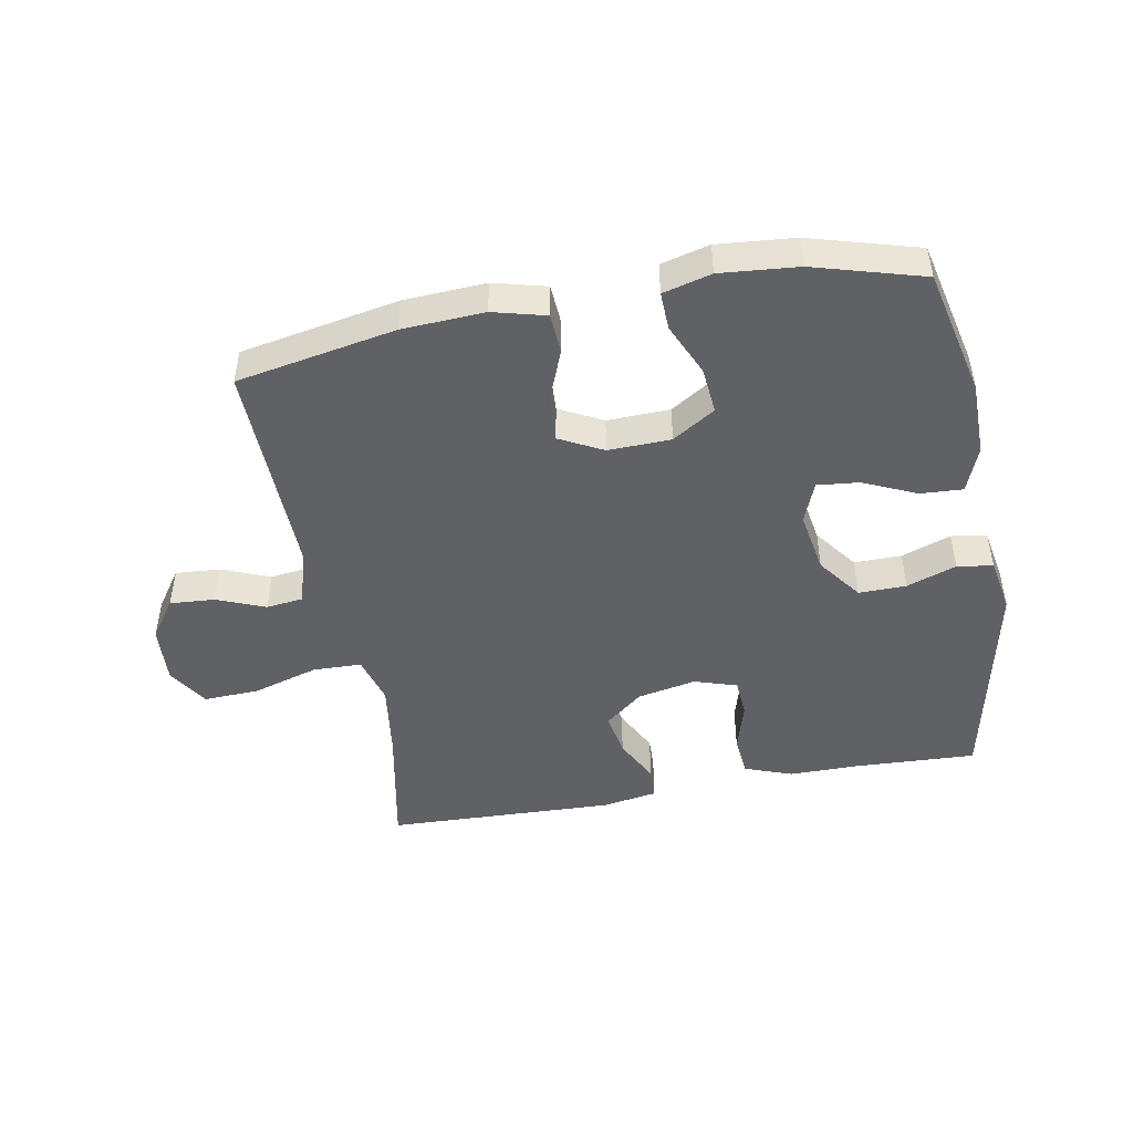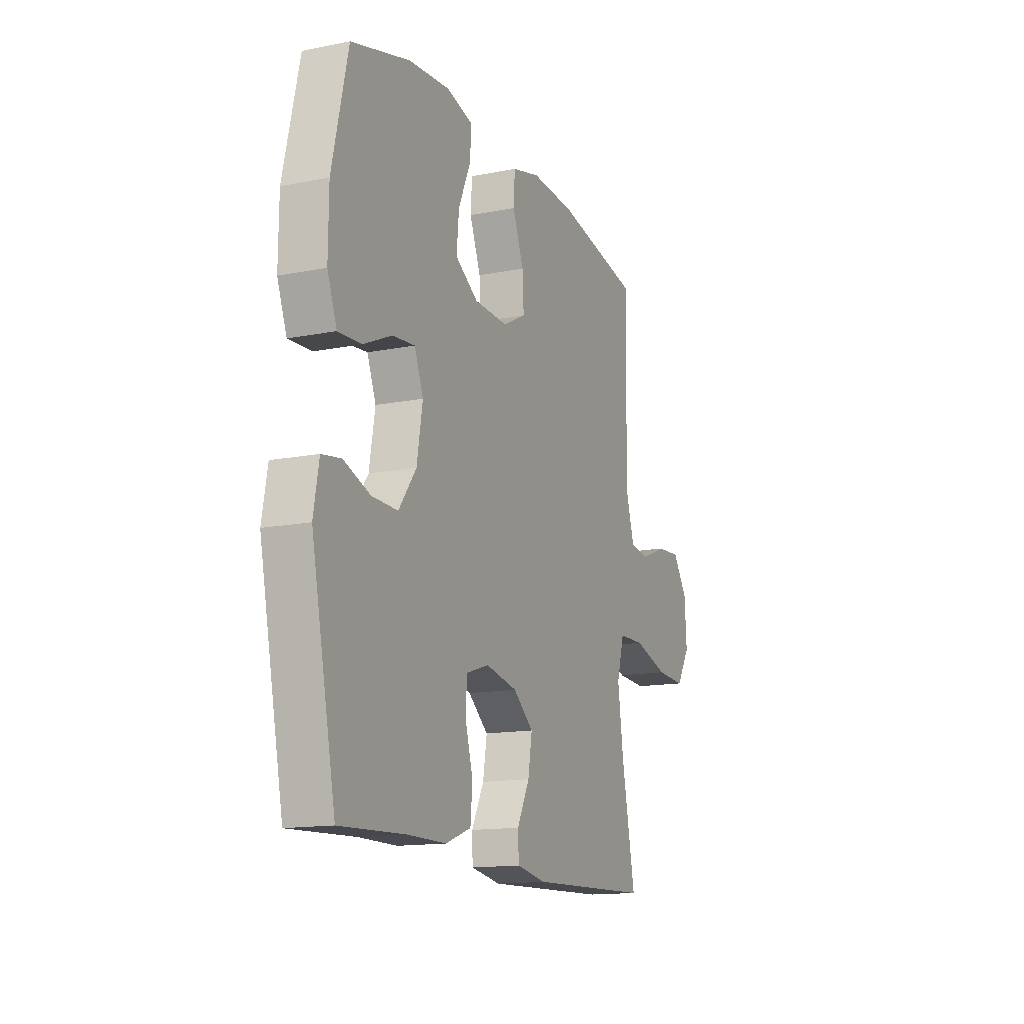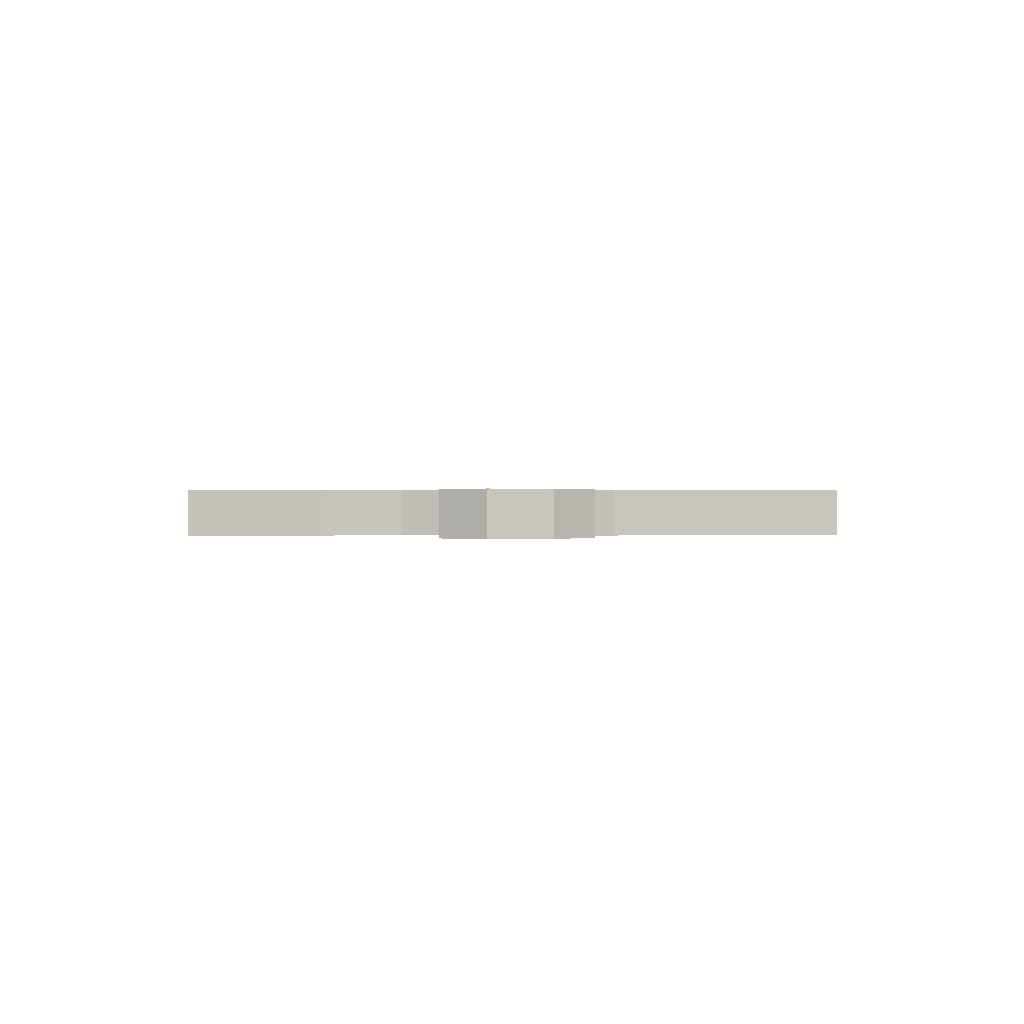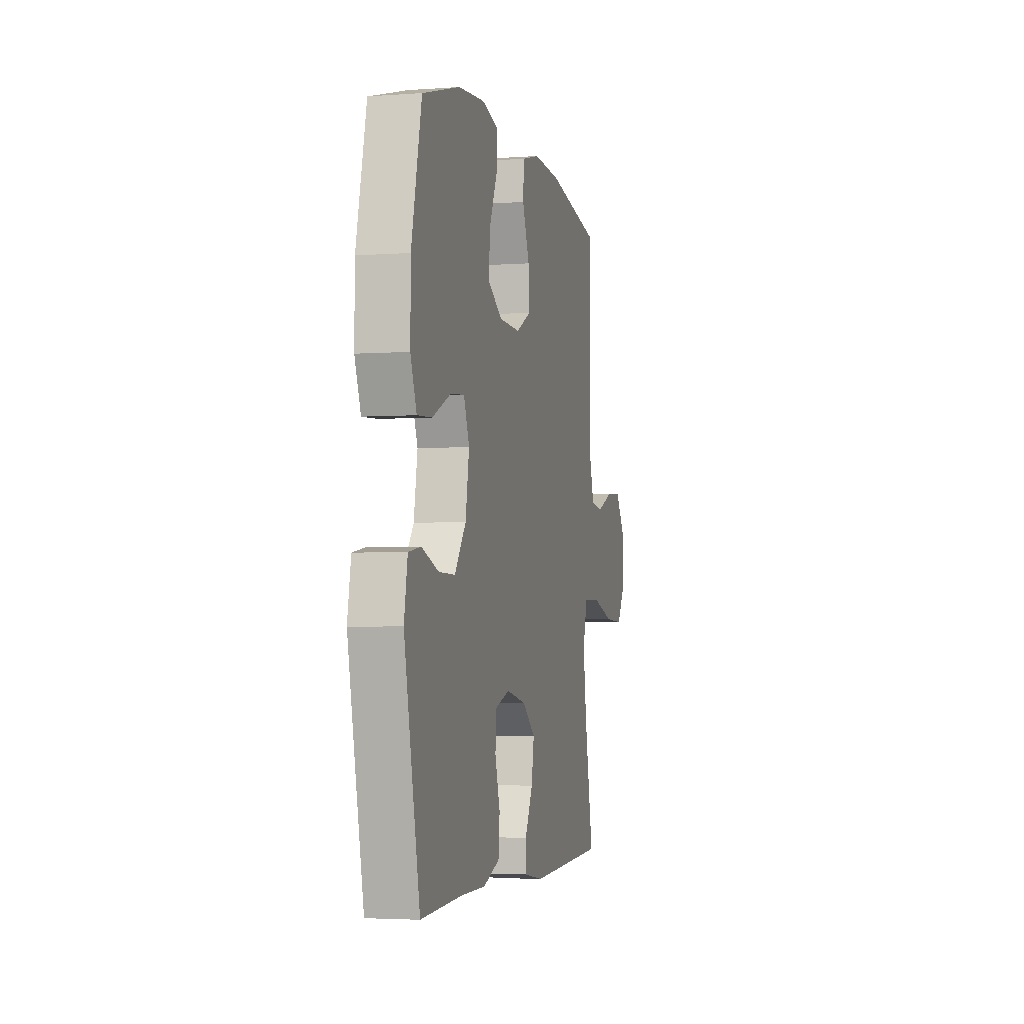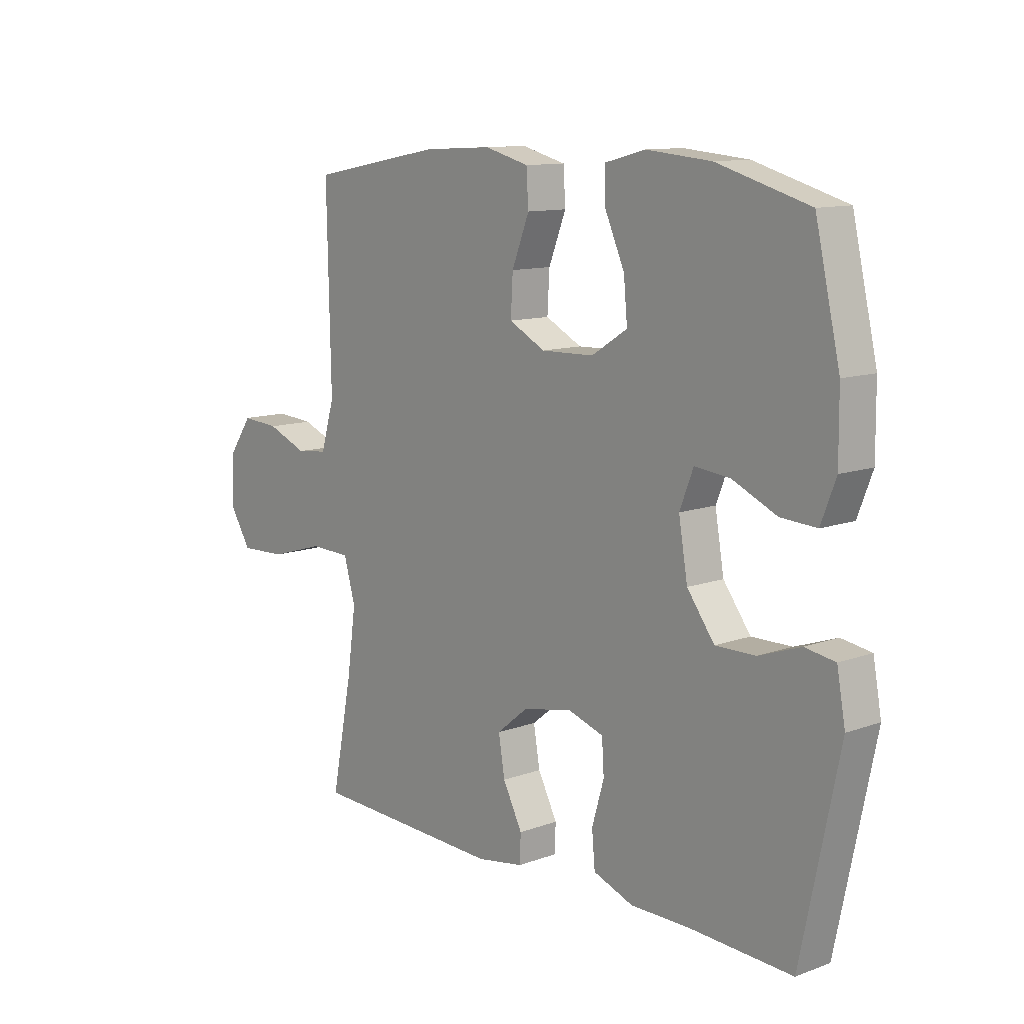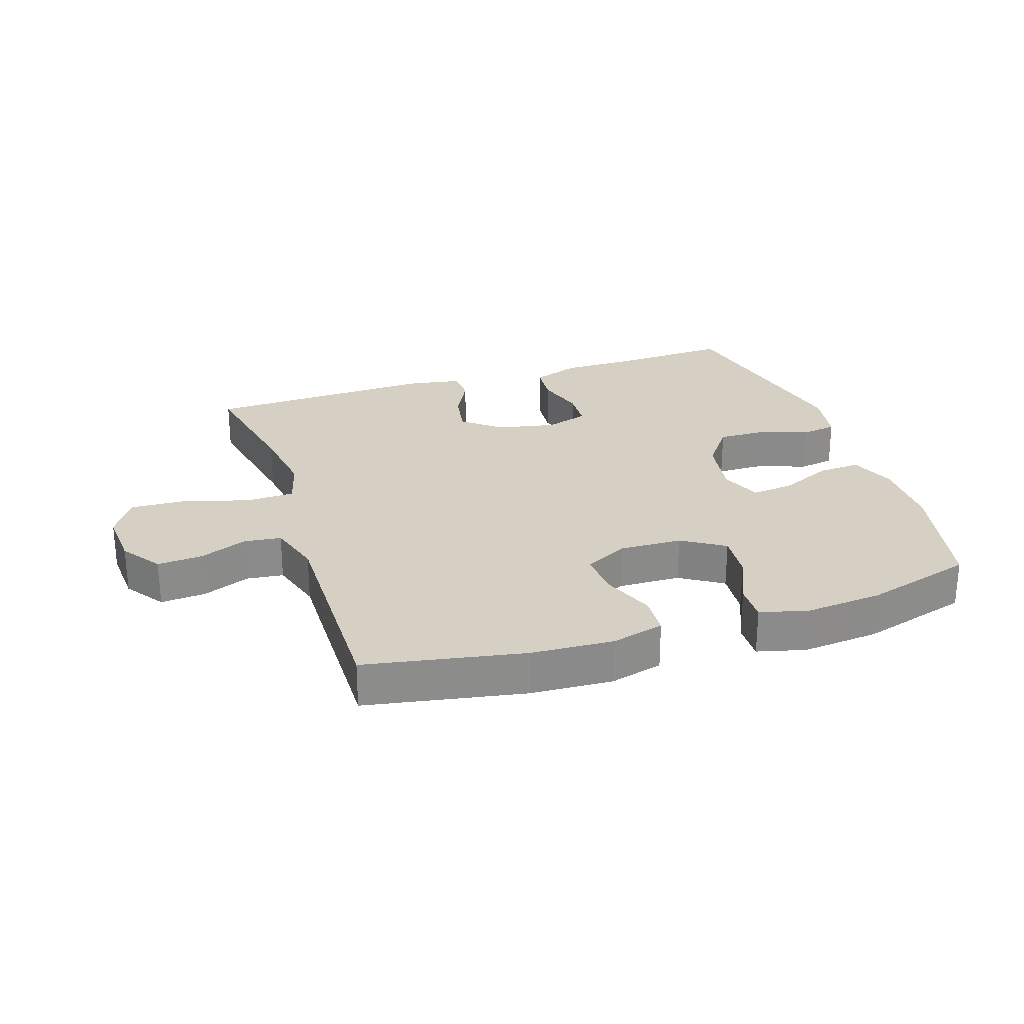
<metadata>
{"format":"obj","ext":"obj","renderer":"f3d","projection":"perspective","resolution":1024,"background":"white","views":[{"elev":-47.0,"azim":10.5,"up":"+Y"},{"elev":-14.4,"azim":113.4,"up":"+Z"},{"elev":0.2,"azim":-94.6,"up":"+Y"},{"elev":-3.5,"azim":103.8,"up":"+Z"},{"elev":11.5,"azim":48.8,"up":"+Z"},{"elev":26.3,"azim":-18.3,"up":"+Y"}]}
</metadata>
<code>
v 0.5 0.07 0.5
v 0.547 0.07 0.295
v 0.548 0.07 0.176
v 0.52 0.07 0.103
v 0.452 0.07 0.107
v 0.368 0.07 0.145
v 0.301 0.07 0.152
v 0.275 0.07 0.086
v 0.292 0.07 -0.013
v 0.344 0.07 -0.083
v 0.42 0.07 -0.082
v 0.499 0.07 -0.054
v 0.556 0.07 -0.063
v 0.572 0.07 -0.151
v 0.5 0.07 -0.5
v 0.308 0.07 -0.491
v 0.193 0.07 -0.491
v 0.117 0.07 -0.463
v 0.111 0.07 -0.398
v 0.134 0.07 -0.319
v 0.13 0.07 -0.257
v 0.062 0.07 -0.235
v -0.032 0.07 -0.254
v -0.092 0.07 -0.303
v -0.08 0.07 -0.374
v -0.043 0.07 -0.446
v -0.045 0.07 -0.498
v -0.134 0.07 -0.513
v -0.5 0.07 -0.5
v -0.46 0.07 -0.296
v -0.443 0.07 -0.175
v -0.465 0.07 -0.097
v -0.543 0.07 -0.095
v -0.647 0.07 -0.126
v -0.736 0.07 -0.13
v -0.777 0.07 -0.065
v -0.771 0.07 0.029
v -0.727 0.07 0.092
v -0.655 0.07 0.087
v -0.578 0.07 0.056
v -0.519 0.07 0.063
v -0.493 0.07 0.15
v -0.5 0.07 0.5
v -0.247 0.07 0.547
v -0.116 0.07 0.554
v -0.032 0.07 0.532
v -0.028 0.07 0.468
v -0.061 0.07 0.384
v -0.065 0.07 0.312
v 0.004 0.07 0.276
v 0.104 0.07 0.279
v 0.172 0.07 0.322
v 0.165 0.07 0.397
v 0.128 0.07 0.48
v 0.126 0.07 0.541
v 0.203 0.07 0.561
v 0.326 0.07 0.55
v 0.5 0 0.5
v 0.547 0 0.295
v 0.548 0 0.176
v 0.52 0 0.103
v 0.452 0 0.107
v 0.368 0 0.145
v 0.301 0 0.152
v 0.275 0 0.086
v 0.292 0 -0.013
v 0.344 0 -0.083
v 0.42 0 -0.082
v 0.499 0 -0.054
v 0.556 0 -0.063
v 0.572 0 -0.151
v 0.5 0 -0.5
v 0.308 0 -0.491
v 0.193 0 -0.491
v 0.117 0 -0.463
v 0.111 0 -0.398
v 0.134 0 -0.319
v 0.13 0 -0.257
v 0.062 0 -0.235
v -0.032 0 -0.254
v -0.092 0 -0.303
v -0.08 0 -0.374
v -0.043 0 -0.446
v -0.045 0 -0.498
v -0.134 0 -0.513
v -0.5 0 -0.5
v -0.46 0 -0.296
v -0.443 0 -0.175
v -0.465 0 -0.097
v -0.543 0 -0.095
v -0.647 0 -0.126
v -0.736 0 -0.13
v -0.777 0 -0.065
v -0.771 0 0.029
v -0.727 0 0.092
v -0.655 0 0.087
v -0.578 0 0.056
v -0.519 0 0.063
v -0.493 0 0.15
v -0.5 0 0.5
v -0.247 0 0.547
v -0.116 0 0.554
v -0.032 0 0.532
v -0.028 0 0.468
v -0.061 0 0.384
v -0.065 0 0.312
v 0.004 0 0.276
v 0.104 0 0.279
v 0.172 0 0.322
v 0.165 0 0.397
v 0.128 0 0.48
v 0.126 0 0.541
v 0.203 0 0.561
v 0.326 0 0.55
f 4 5 6
f 3 4 6
f 2 3 6
f 1 2 6
f 57 1 6
f 56 57 6
f 55 56 6
f 54 55 6
f 53 54 6
f 52 53 6 7
f 51 52 7 8
f 50 51 8 9
f 49 50 9 10
f 46 47 48
f 45 46 48
f 44 45 48
f 43 44 48
f 42 43 48
f 41 42 48 49
f 38 39 40
f 37 38 40
f 36 37 40
f 35 36 40
f 34 35 40
f 33 34 40
f 32 33 40 41
f 28 29 30
f 27 28 30
f 26 27 30
f 25 26 30
f 24 25 30 31
f 23 24 31 32
f 18 19 20
f 17 18 20
f 16 17 20
f 16 20 21
f 15 16 21
f 14 15 21
f 13 14 21
f 12 13 21
f 11 12 21
f 10 11 21 22
f 32 41 49
f 23 32 49
f 22 23 49
f 10 22 49
f 63 62 61
f 63 61 60
f 63 60 59
f 63 59 58
f 63 58 114
f 63 114 113
f 63 113 112
f 63 112 111
f 63 111 110
f 64 63 110 109
f 65 64 109 108
f 66 65 108 107
f 67 66 107 106
f 105 104 103
f 105 103 102
f 105 102 101
f 105 101 100
f 105 100 99
f 106 105 99 98
f 97 96 95
f 97 95 94
f 97 94 93
f 97 93 92
f 97 92 91
f 97 91 90
f 98 97 90 89
f 87 86 85
f 87 85 84
f 87 84 83
f 87 83 82
f 88 87 82 81
f 89 88 81 80
f 77 76 75
f 77 75 74
f 77 74 73
f 78 77 73
f 78 73 72
f 78 72 71
f 78 71 70
f 78 70 69
f 78 69 68
f 79 78 68 67
f 106 98 89
f 106 89 80
f 106 80 79
f 106 79 67
f 1 58 59 2
f 2 59 60 3
f 3 60 61 4
f 4 61 62 5
f 5 62 63 6
f 6 63 64 7
f 7 64 65 8
f 8 65 66 9
f 9 66 67 10
f 10 67 68 11
f 11 68 69 12
f 12 69 70 13
f 13 70 71 14
f 14 71 72 15
f 15 72 73 16
f 16 73 74 17
f 17 74 75 18
f 18 75 76 19
f 19 76 77 20
f 20 77 78 21
f 21 78 79 22
f 22 79 80 23
f 23 80 81 24
f 24 81 82 25
f 25 82 83 26
f 26 83 84 27
f 27 84 85 28
f 28 85 86 29
f 29 86 87 30
f 30 87 88 31
f 31 88 89 32
f 32 89 90 33
f 33 90 91 34
f 34 91 92 35
f 35 92 93 36
f 36 93 94 37
f 37 94 95 38
f 38 95 96 39
f 39 96 97 40
f 40 97 98 41
f 41 98 99 42
f 42 99 100 43
f 43 100 101 44
f 44 101 102 45
f 45 102 103 46
f 46 103 104 47
f 47 104 105 48
f 48 105 106 49
f 49 106 107 50
f 50 107 108 51
f 51 108 109 52
f 52 109 110 53
f 53 110 111 54
f 54 111 112 55
f 55 112 113 56
f 56 113 114 57
f 57 114 58 1

</code>
